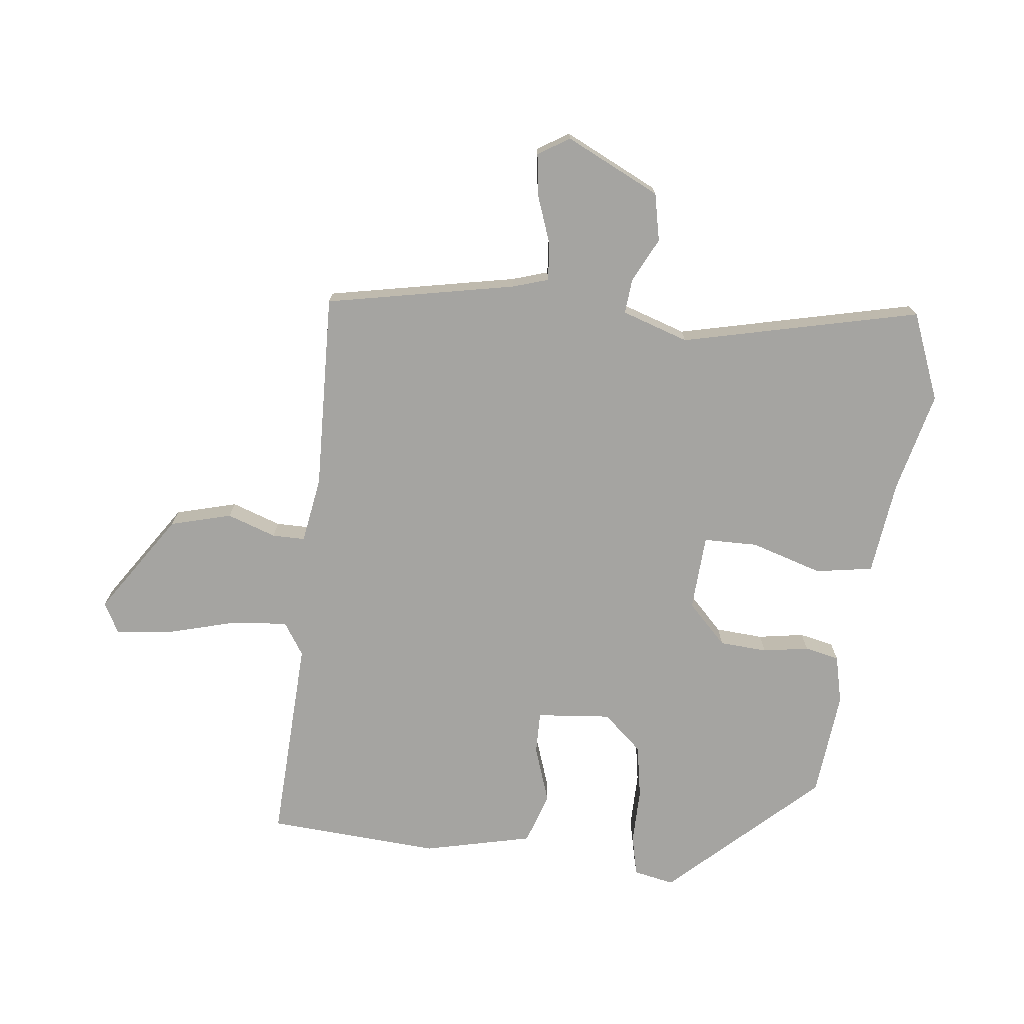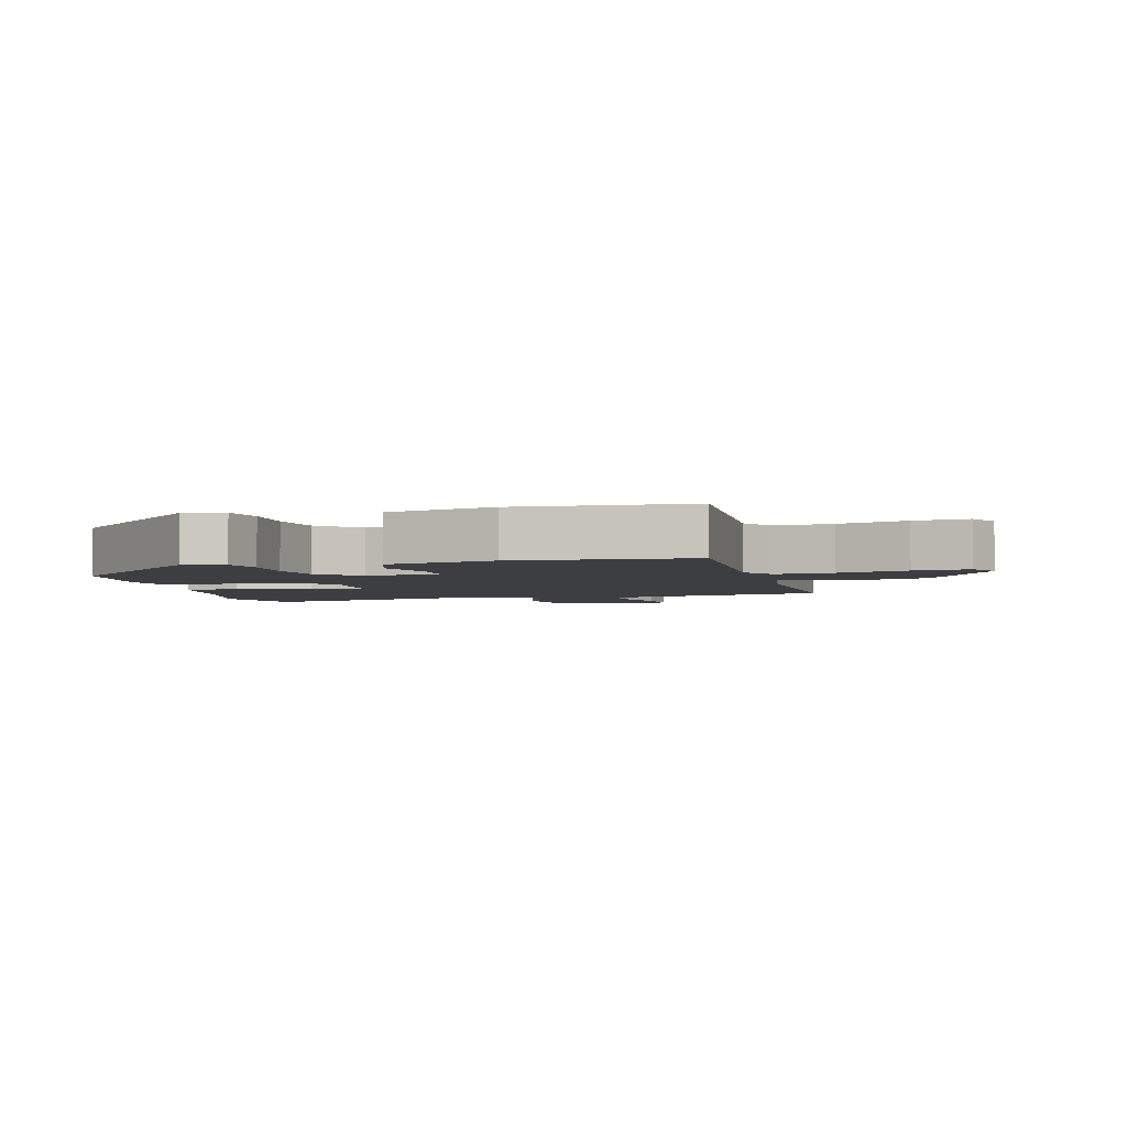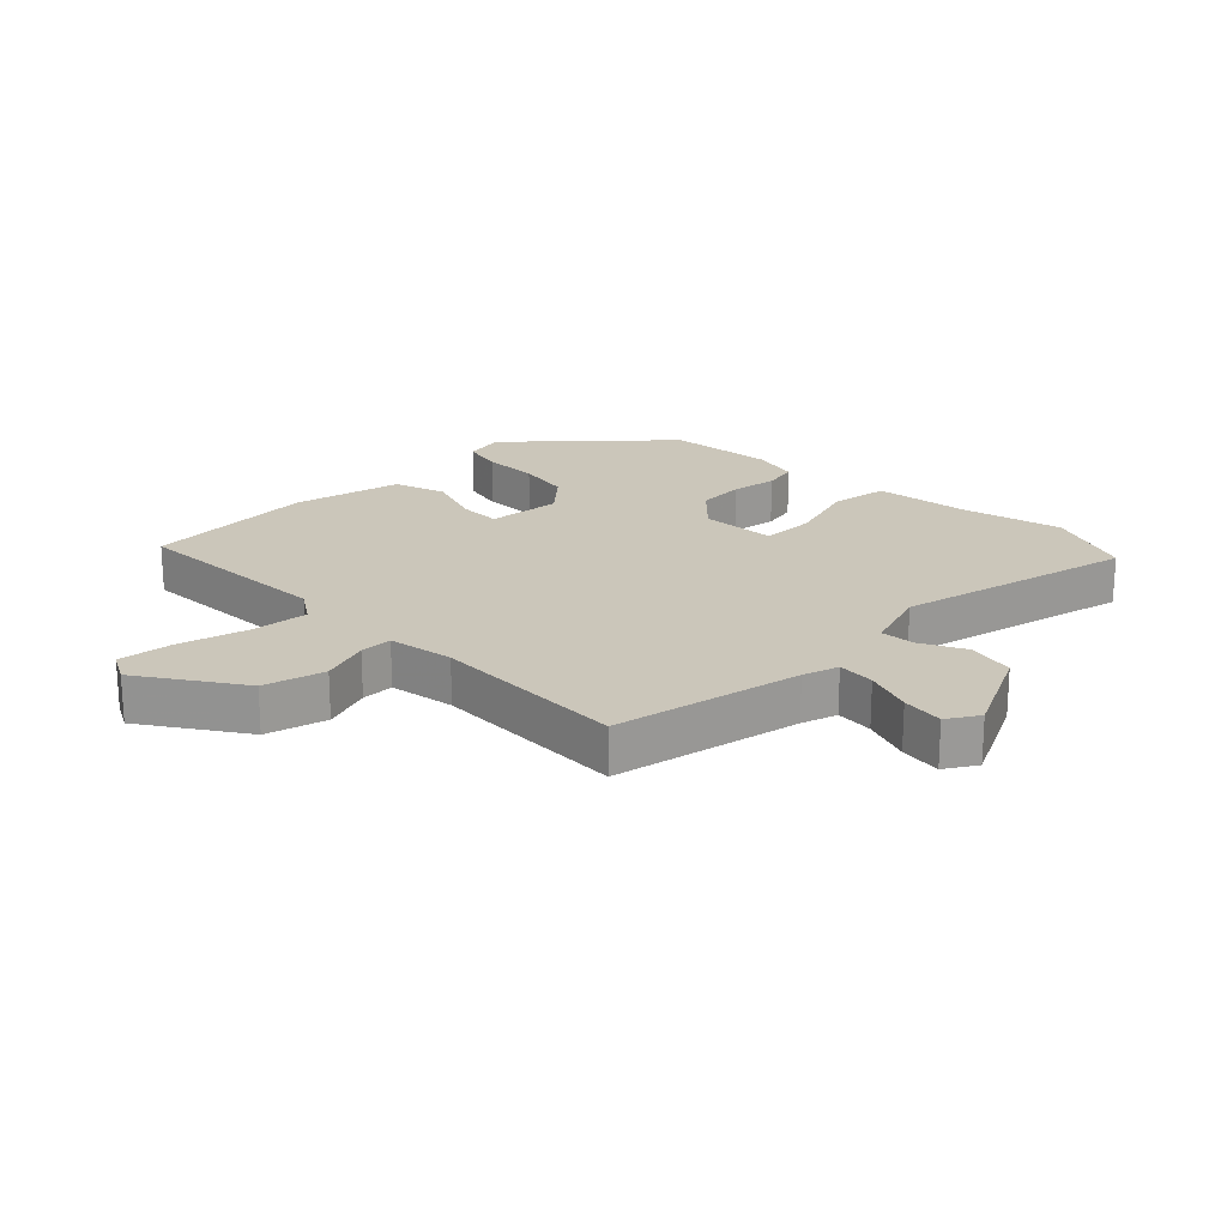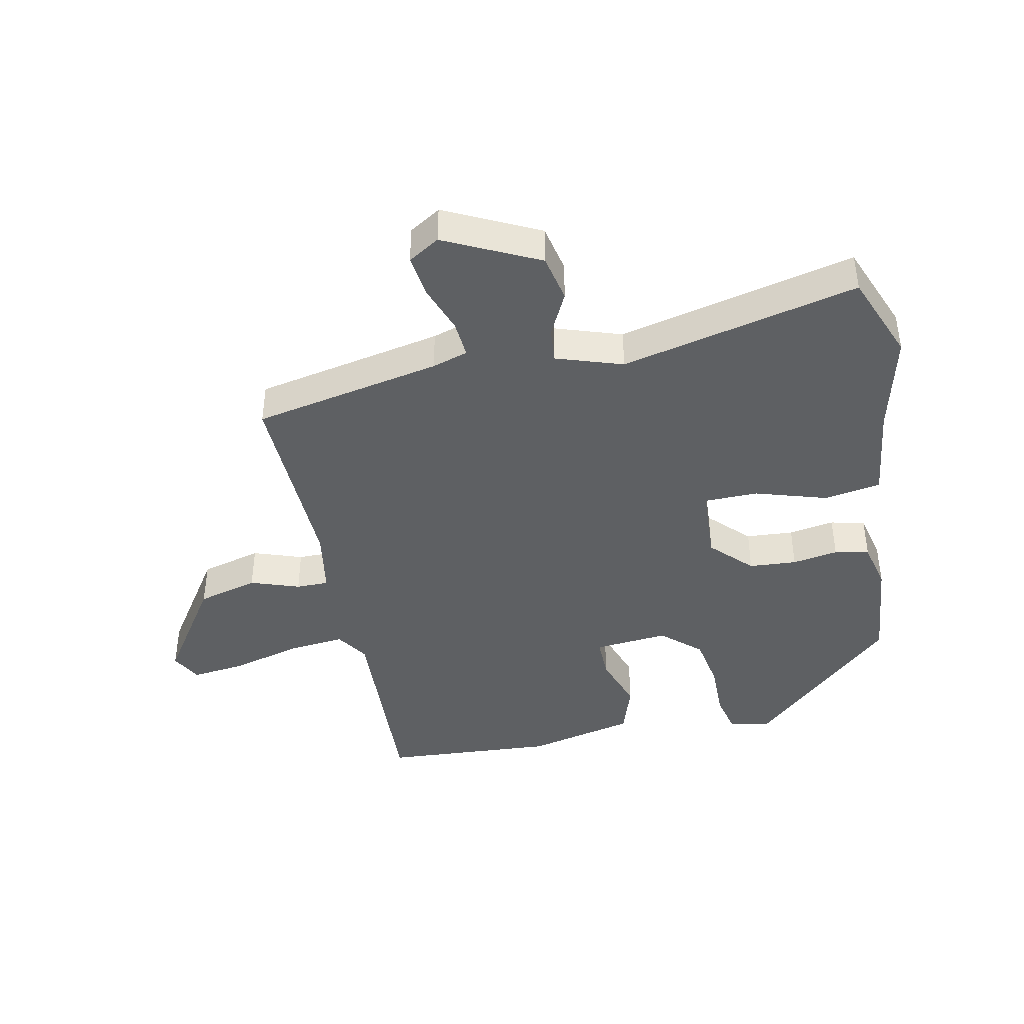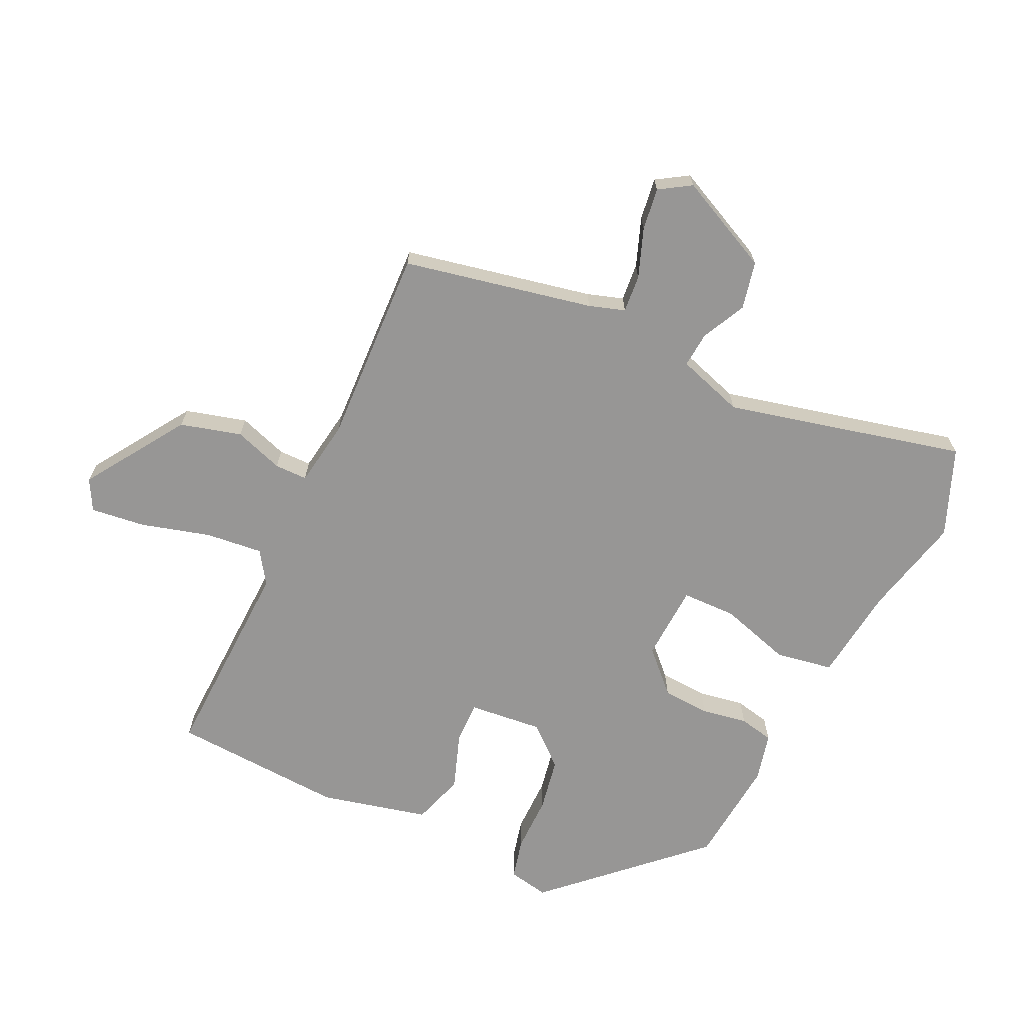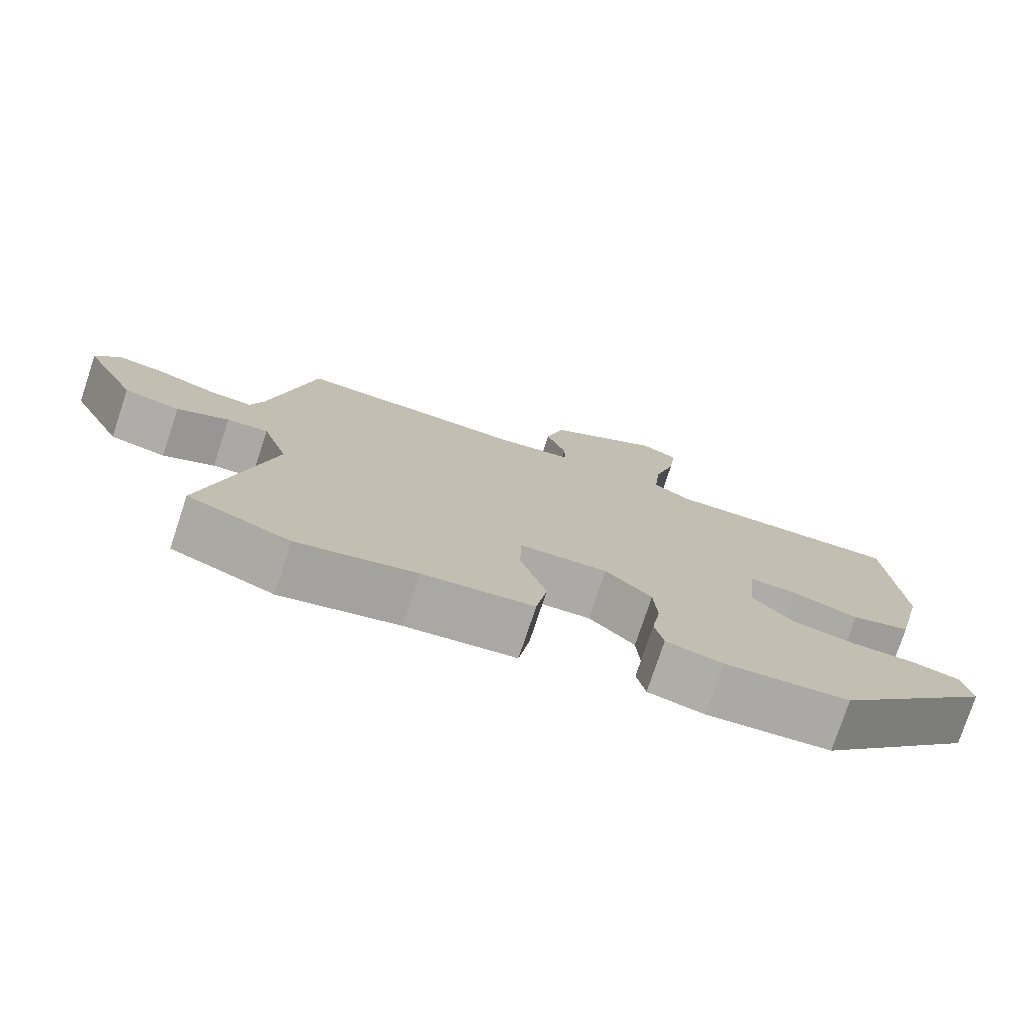
<metadata>
{"format":"obj","ext":"obj","renderer":"f3d","projection":"perspective","resolution":1024,"background":"white","views":[{"elev":-73.4,"azim":83.4,"up":"+Y"},{"elev":-3.5,"azim":-75.6,"up":"+Y"},{"elev":21.2,"azim":45.2,"up":"+Y"},{"elev":-42.4,"azim":101.6,"up":"+Y"},{"elev":-68.0,"azim":65.1,"up":"+Y"},{"elev":-76.8,"azim":161.7,"up":"+Z"}]}
</metadata>
<code>
v -0.499 0.07 0.5
v -0.171 0.07 0.486
v -0.119 0.07 0.52
v -0.128 0.07 0.611
v -0.158 0.07 0.721
v -0.168 0.07 0.808
v -0.119 0.07 0.834
v 0.04 0.07 0.728
v 0.066 0.07 0.631
v 0.039 0.07 0.553
v 0.039 0.07 0.501
v 0.144 0.07 0.484
v 0.457 0.07 0.495
v 0.517 0.07 0.194
v 0.535 0.07 0.137
v 0.595 0.07 0.142
v 0.672 0.07 0.17
v 0.739 0.07 0.179
v 0.77 0.07 0.129
v 0.697 0.07 -0.021
v 0.621 0.07 -0.037
v 0.551 0.07 -0.002
v 0.495 0.07 0.003
v 0.46 0.07 -0.103
v 0.548 0.07 -0.481
v 0.409 0.07 -0.536
v 0.249 0.07 -0.497
v 0.098 0.07 -0.478
v 0.083 0.07 -0.387
v 0.118 0.07 -0.273
v 0.117 0.07 -0.187
v -0.004 0.07 -0.18
v -0.067 0.07 -0.242
v -0.072 0.07 -0.318
v -0.06 0.07 -0.391
v -0.072 0.07 -0.446
v -0.149 0.07 -0.464
v -0.319 0.07 -0.447
v -0.534 0.07 -0.216
v -0.521 0.07 -0.151
v -0.456 0.07 -0.136
v -0.367 0.07 -0.137
v -0.282 0.07 -0.122
v -0.227 0.07 -0.06
v -0.238 0.07 0.058
v -0.305 0.07 0.057
v -0.395 0.07 0.026
v -0.477 0.07 0.053
v -0.517 0.07 0.225
v -0.499 0 0.5
v -0.171 0 0.486
v -0.119 0 0.52
v -0.128 0 0.611
v -0.158 0 0.721
v -0.168 0 0.808
v -0.119 0 0.834
v 0.04 0 0.728
v 0.066 0 0.631
v 0.039 0 0.553
v 0.039 0 0.501
v 0.144 0 0.484
v 0.457 0 0.495
v 0.517 0 0.194
v 0.535 0 0.137
v 0.595 0 0.142
v 0.672 0 0.17
v 0.739 0 0.179
v 0.77 0 0.129
v 0.697 0 -0.021
v 0.621 0 -0.037
v 0.551 0 -0.002
v 0.495 0 0.003
v 0.46 0 -0.103
v 0.548 0 -0.481
v 0.409 0 -0.536
v 0.249 0 -0.497
v 0.098 0 -0.478
v 0.083 0 -0.387
v 0.118 0 -0.273
v 0.117 0 -0.187
v -0.004 0 -0.18
v -0.067 0 -0.242
v -0.072 0 -0.318
v -0.06 0 -0.391
v -0.072 0 -0.446
v -0.149 0 -0.464
v -0.319 0 -0.447
v -0.534 0 -0.216
v -0.521 0 -0.151
v -0.456 0 -0.136
v -0.367 0 -0.137
v -0.282 0 -0.122
v -0.227 0 -0.06
v -0.238 0 0.058
v -0.305 0 0.057
v -0.395 0 0.026
v -0.477 0 0.053
v -0.517 0 0.225
f 46 47 48 49
f 45 46 49 1
f 39 40 41 42
f 39 42 43
f 38 39 43
f 37 38 43 44
f 34 35 36 37
f 33 34 37 44
f 27 28 29 30
f 27 30 31
f 24 25 26 27
f 23 24 27 31
f 19 20 21 22
f 19 22 23
f 16 17 18 19
f 15 16 19 23
f 14 15 23 31
f 12 13 14 31
f 7 8 9 10
f 7 10 11
f 4 5 6 7
f 3 4 7 11
f 2 3 11 12
f 45 1 2
f 32 33 44 45
f 31 32 45
f 2 12 31 45
f 98 97 96 95
f 50 98 95 94
f 91 90 89 88
f 92 91 88
f 92 88 87
f 93 92 87 86
f 86 85 84 83
f 93 86 83 82
f 79 78 77 76
f 80 79 76
f 76 75 74 73
f 80 76 73 72
f 71 70 69 68
f 72 71 68
f 68 67 66 65
f 72 68 65 64
f 80 72 64 63
f 80 63 62 61
f 59 58 57 56
f 60 59 56
f 56 55 54 53
f 60 56 53 52
f 61 60 52 51
f 51 50 94
f 94 93 82 81
f 94 81 80
f 94 80 61 51
f 1 50 51 2
f 2 51 52 3
f 3 52 53 4
f 4 53 54 5
f 5 54 55 6
f 6 55 56 7
f 7 56 57 8
f 8 57 58 9
f 9 58 59 10
f 10 59 60 11
f 11 60 61 12
f 12 61 62 13
f 13 62 63 14
f 14 63 64 15
f 15 64 65 16
f 16 65 66 17
f 17 66 67 18
f 18 67 68 19
f 19 68 69 20
f 20 69 70 21
f 21 70 71 22
f 22 71 72 23
f 23 72 73 24
f 24 73 74 25
f 25 74 75 26
f 26 75 76 27
f 27 76 77 28
f 28 77 78 29
f 29 78 79 30
f 30 79 80 31
f 31 80 81 32
f 32 81 82 33
f 33 82 83 34
f 34 83 84 35
f 35 84 85 36
f 36 85 86 37
f 37 86 87 38
f 38 87 88 39
f 39 88 89 40
f 40 89 90 41
f 41 90 91 42
f 42 91 92 43
f 43 92 93 44
f 44 93 94 45
f 45 94 95 46
f 46 95 96 47
f 47 96 97 48
f 48 97 98 49
f 49 98 50 1

</code>
